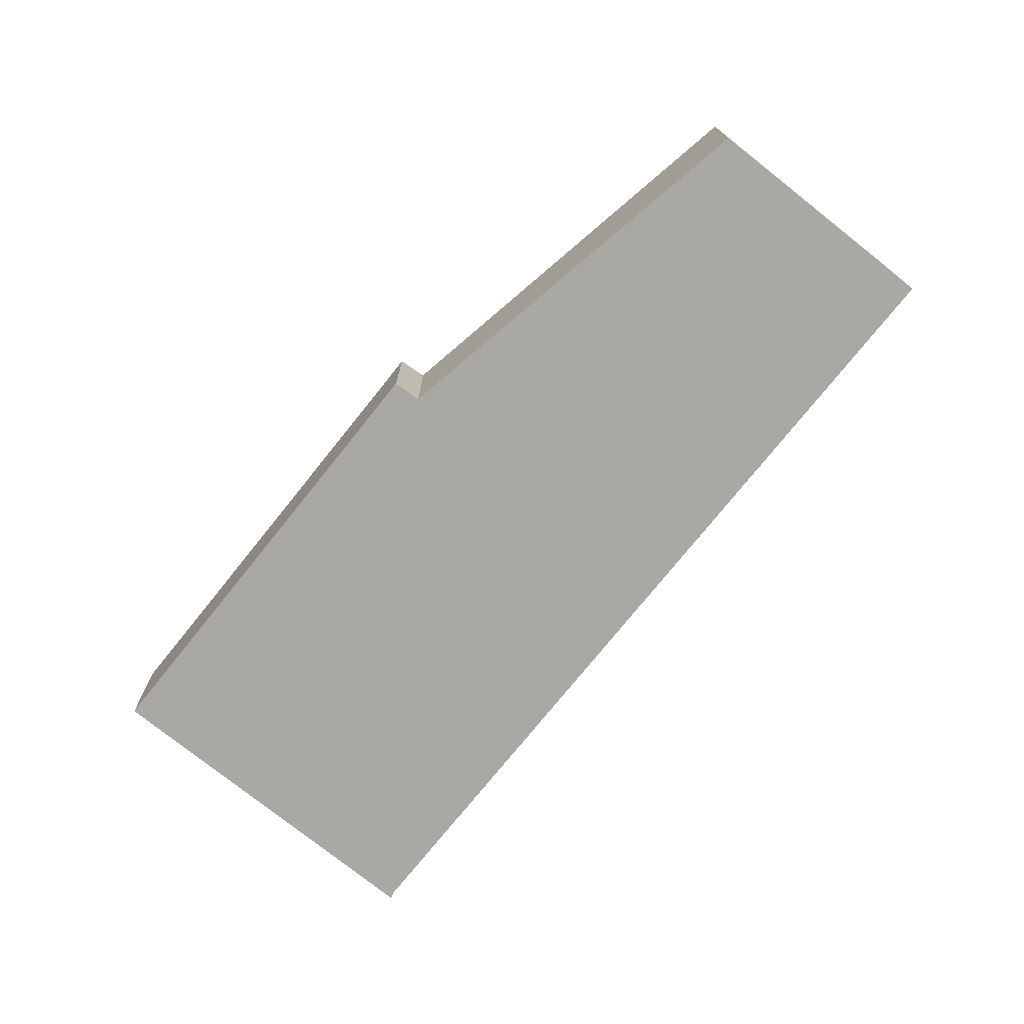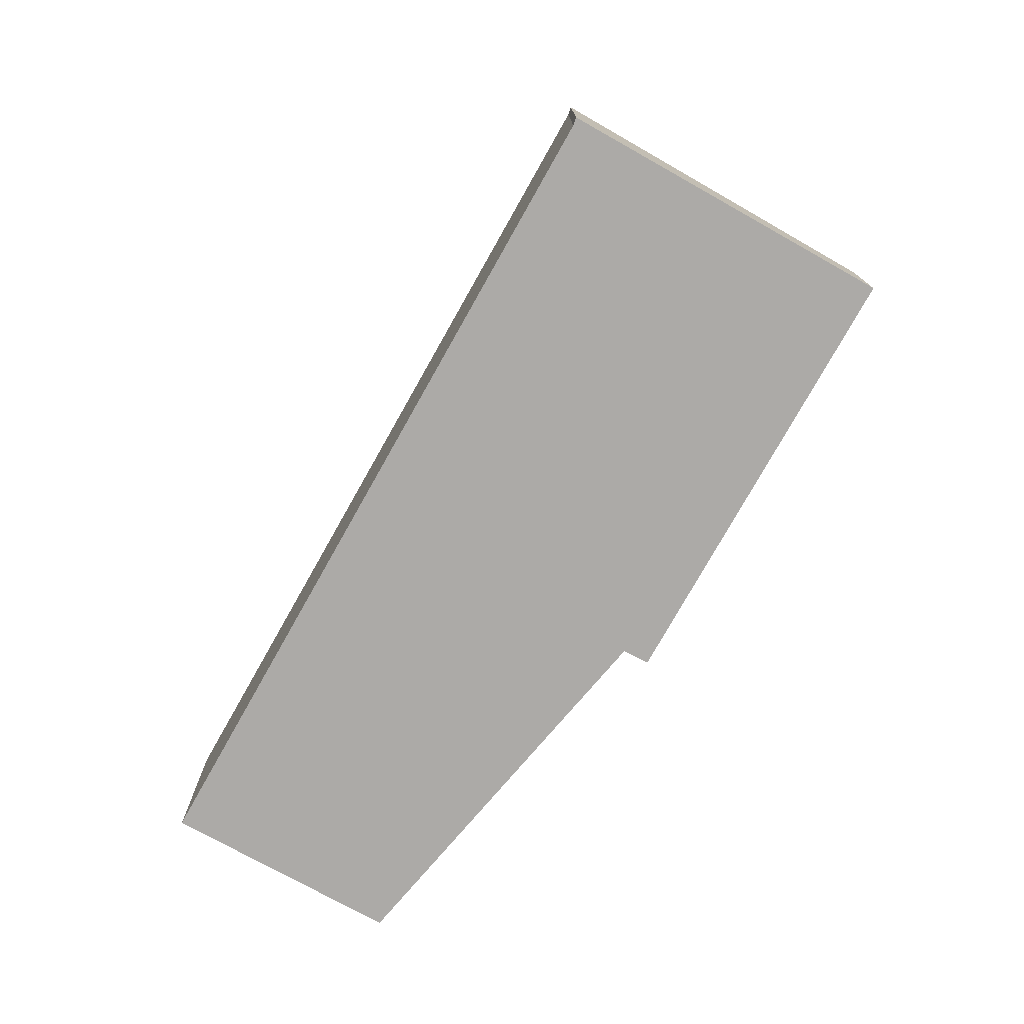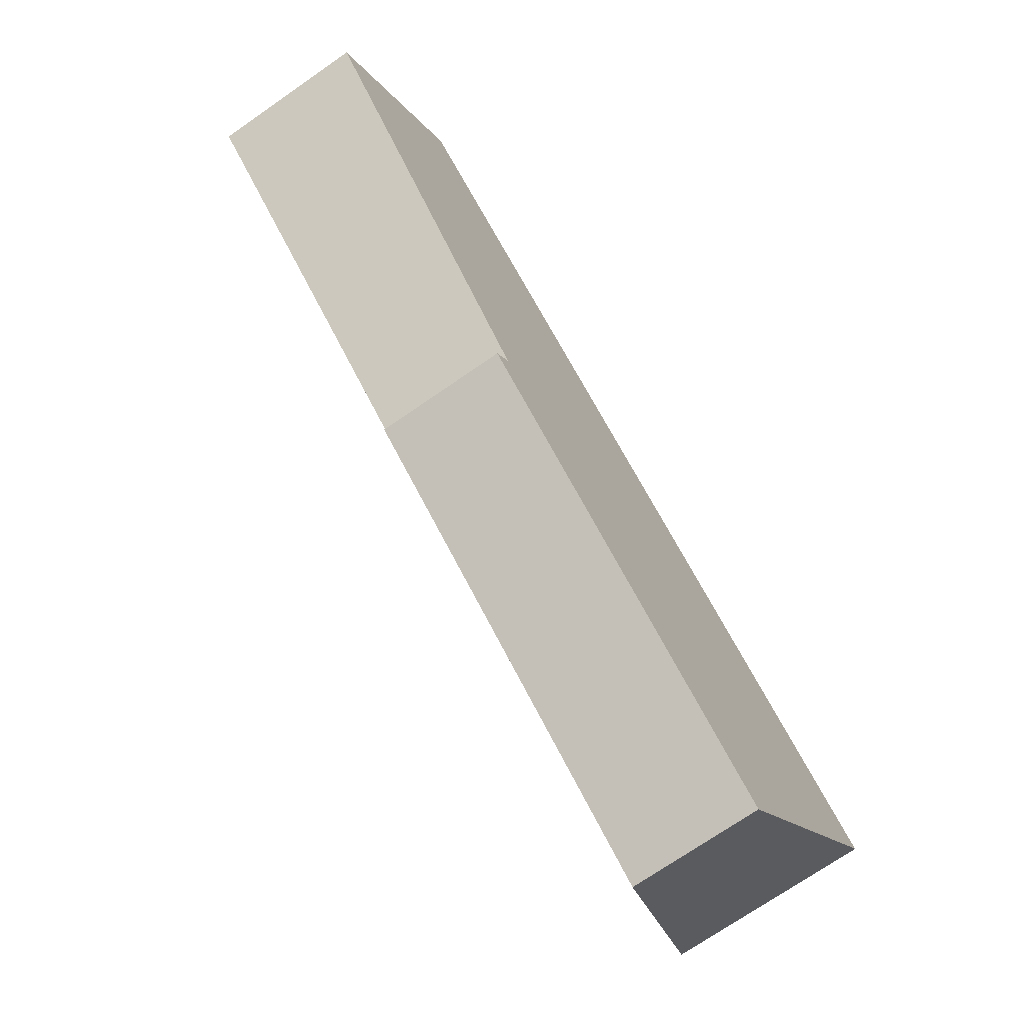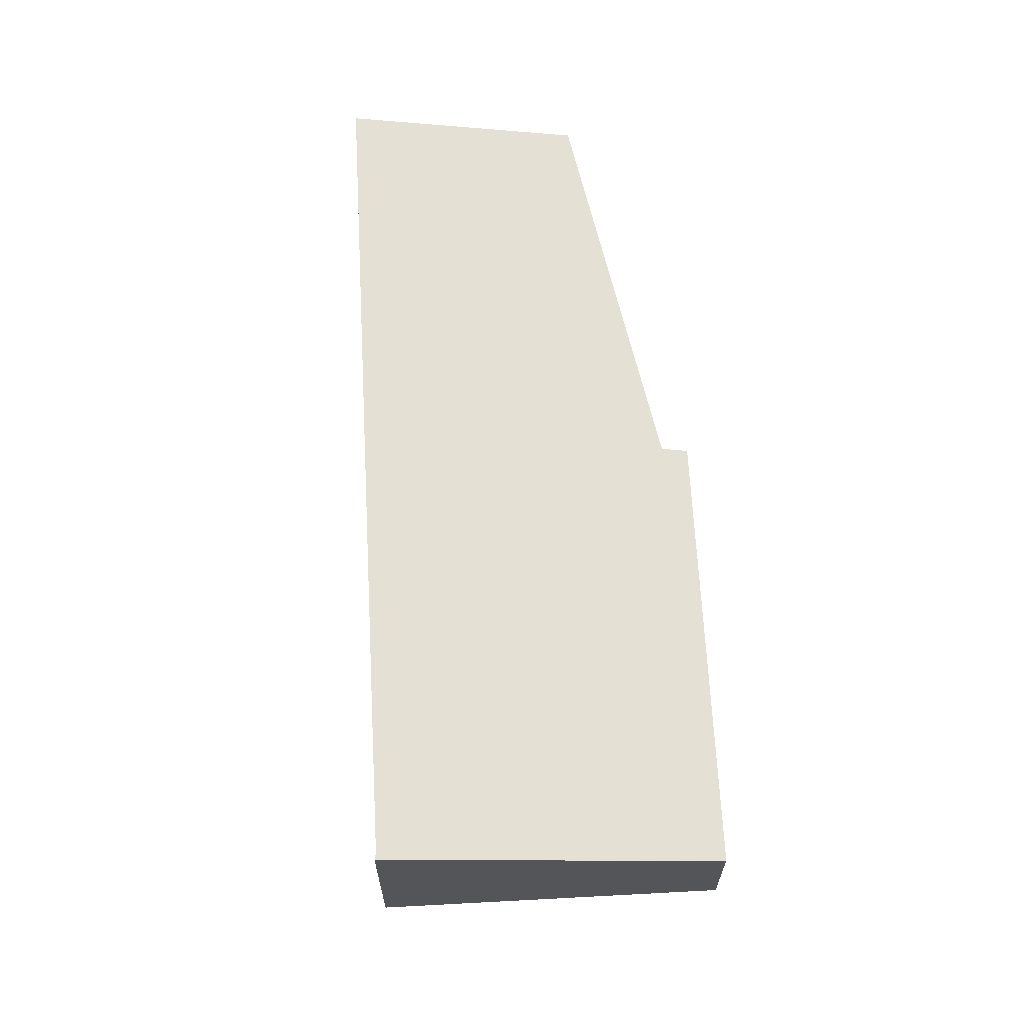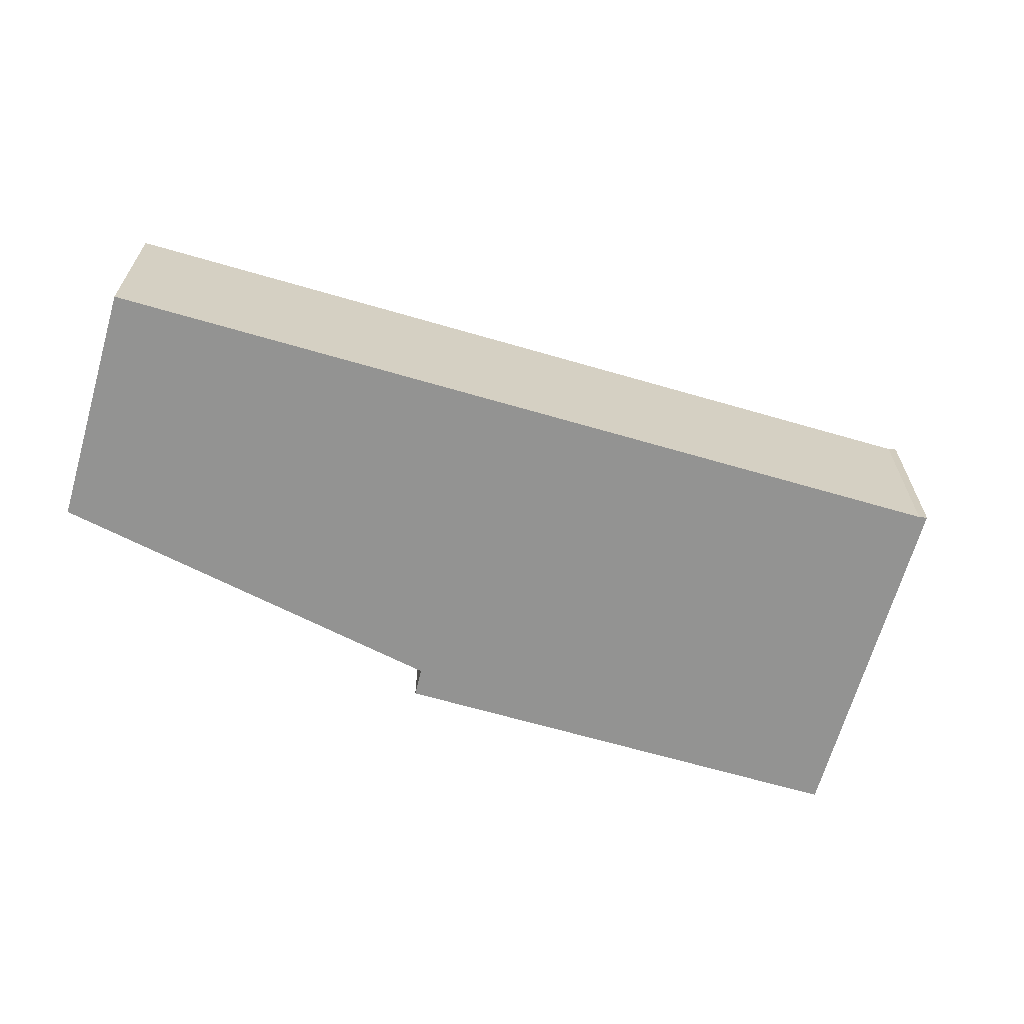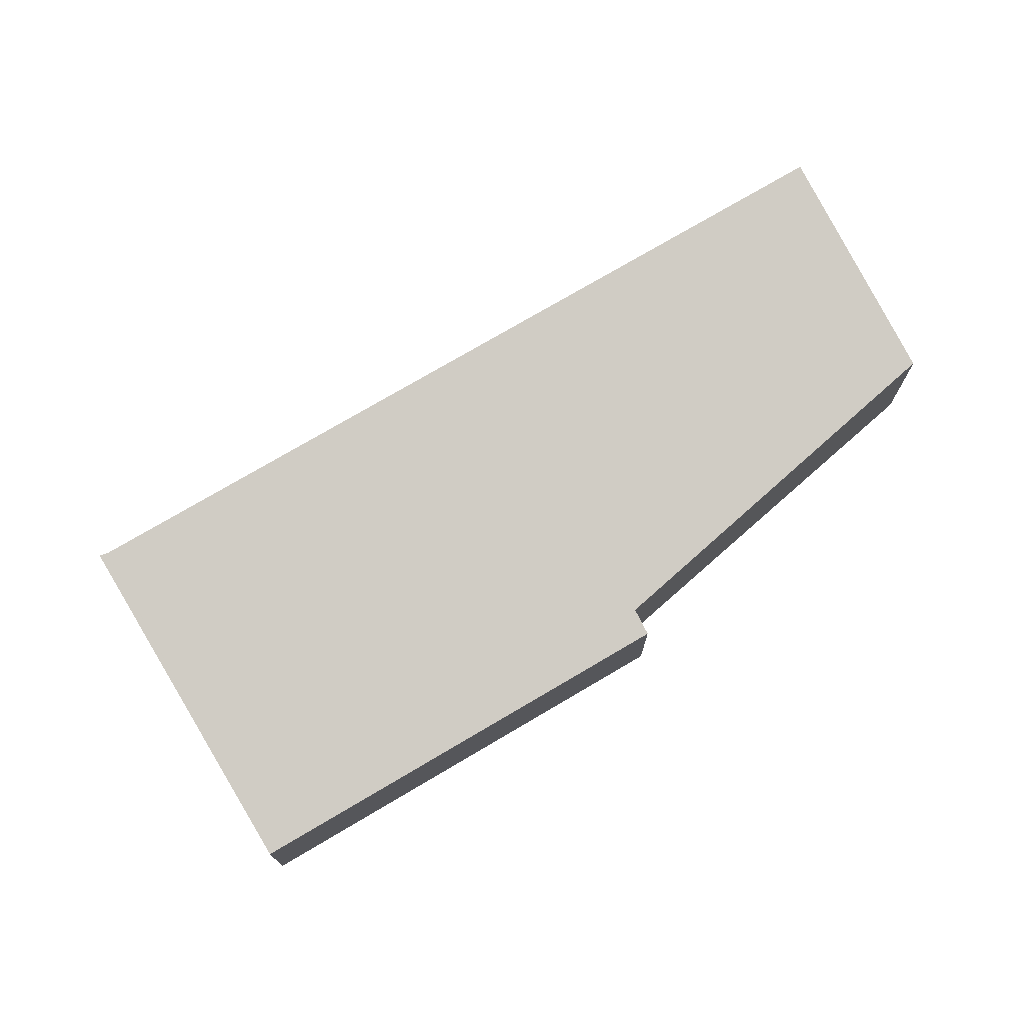
<metadata>
{"format":"obj","ext":"obj","renderer":"f3d","projection":"perspective","resolution":1024,"background":"white","views":[{"elev":-74.9,"azim":-91.2,"up":"+Y"},{"elev":-76.0,"azim":98.2,"up":"+Y"},{"elev":-71.1,"azim":-55.1,"up":"+Z"},{"elev":65.7,"azim":124.5,"up":"+Y"},{"elev":-66.6,"azim":21.3,"up":"+Y"},{"elev":74.6,"azim":-173.1,"up":"+Y"}]}
</metadata>
<code>
v  0.29 5.015 0.383
v  9.425 4.363 -10.62
v  0 4.916 3.01e-16
v  5.089 6.66 6.715
v  28.57 6.66 -11.35
v  21.46 4.171 -21.06
v  22.03 4.363 -20.32
v  28.83 6.671 -11.48
v  8.867 4.163 -11.41
v  0 0 0
v  9.425 6.506e-16 -10.62
v  21.46 1.289e-15 -21.06
v  8.867 6.988e-16 -11.41
v  5.089 -4.112e-16 6.715
v  0.29 -2.345e-17 0.383
v  28.57 6.952e-16 -11.35
v  28.83 7.032e-16 -11.48
v  22.03 1.244e-15 -20.32
g defaultobject
f 1 2 3
f 2 1 4
f 2 4 5
f 2 5 6
f 6 5 7
f 7 5 8
f 6 9 2
f 2 10 3
f 10 2 11
f 12 9 6
f 9 12 13
f 11 9 13
f 9 11 2
f 1 14 4
f 14 1 3
f 14 3 10
f 14 10 15
f 14 5 4
f 5 14 16
f 5 17 8
f 17 5 16
f 17 7 8
f 7 17 18
f 7 18 6
f 6 18 12
f 15 16 14
f 16 15 10
f 16 10 11
f 16 11 13
f 16 13 12
f 16 12 17
f 17 12 18

</code>
